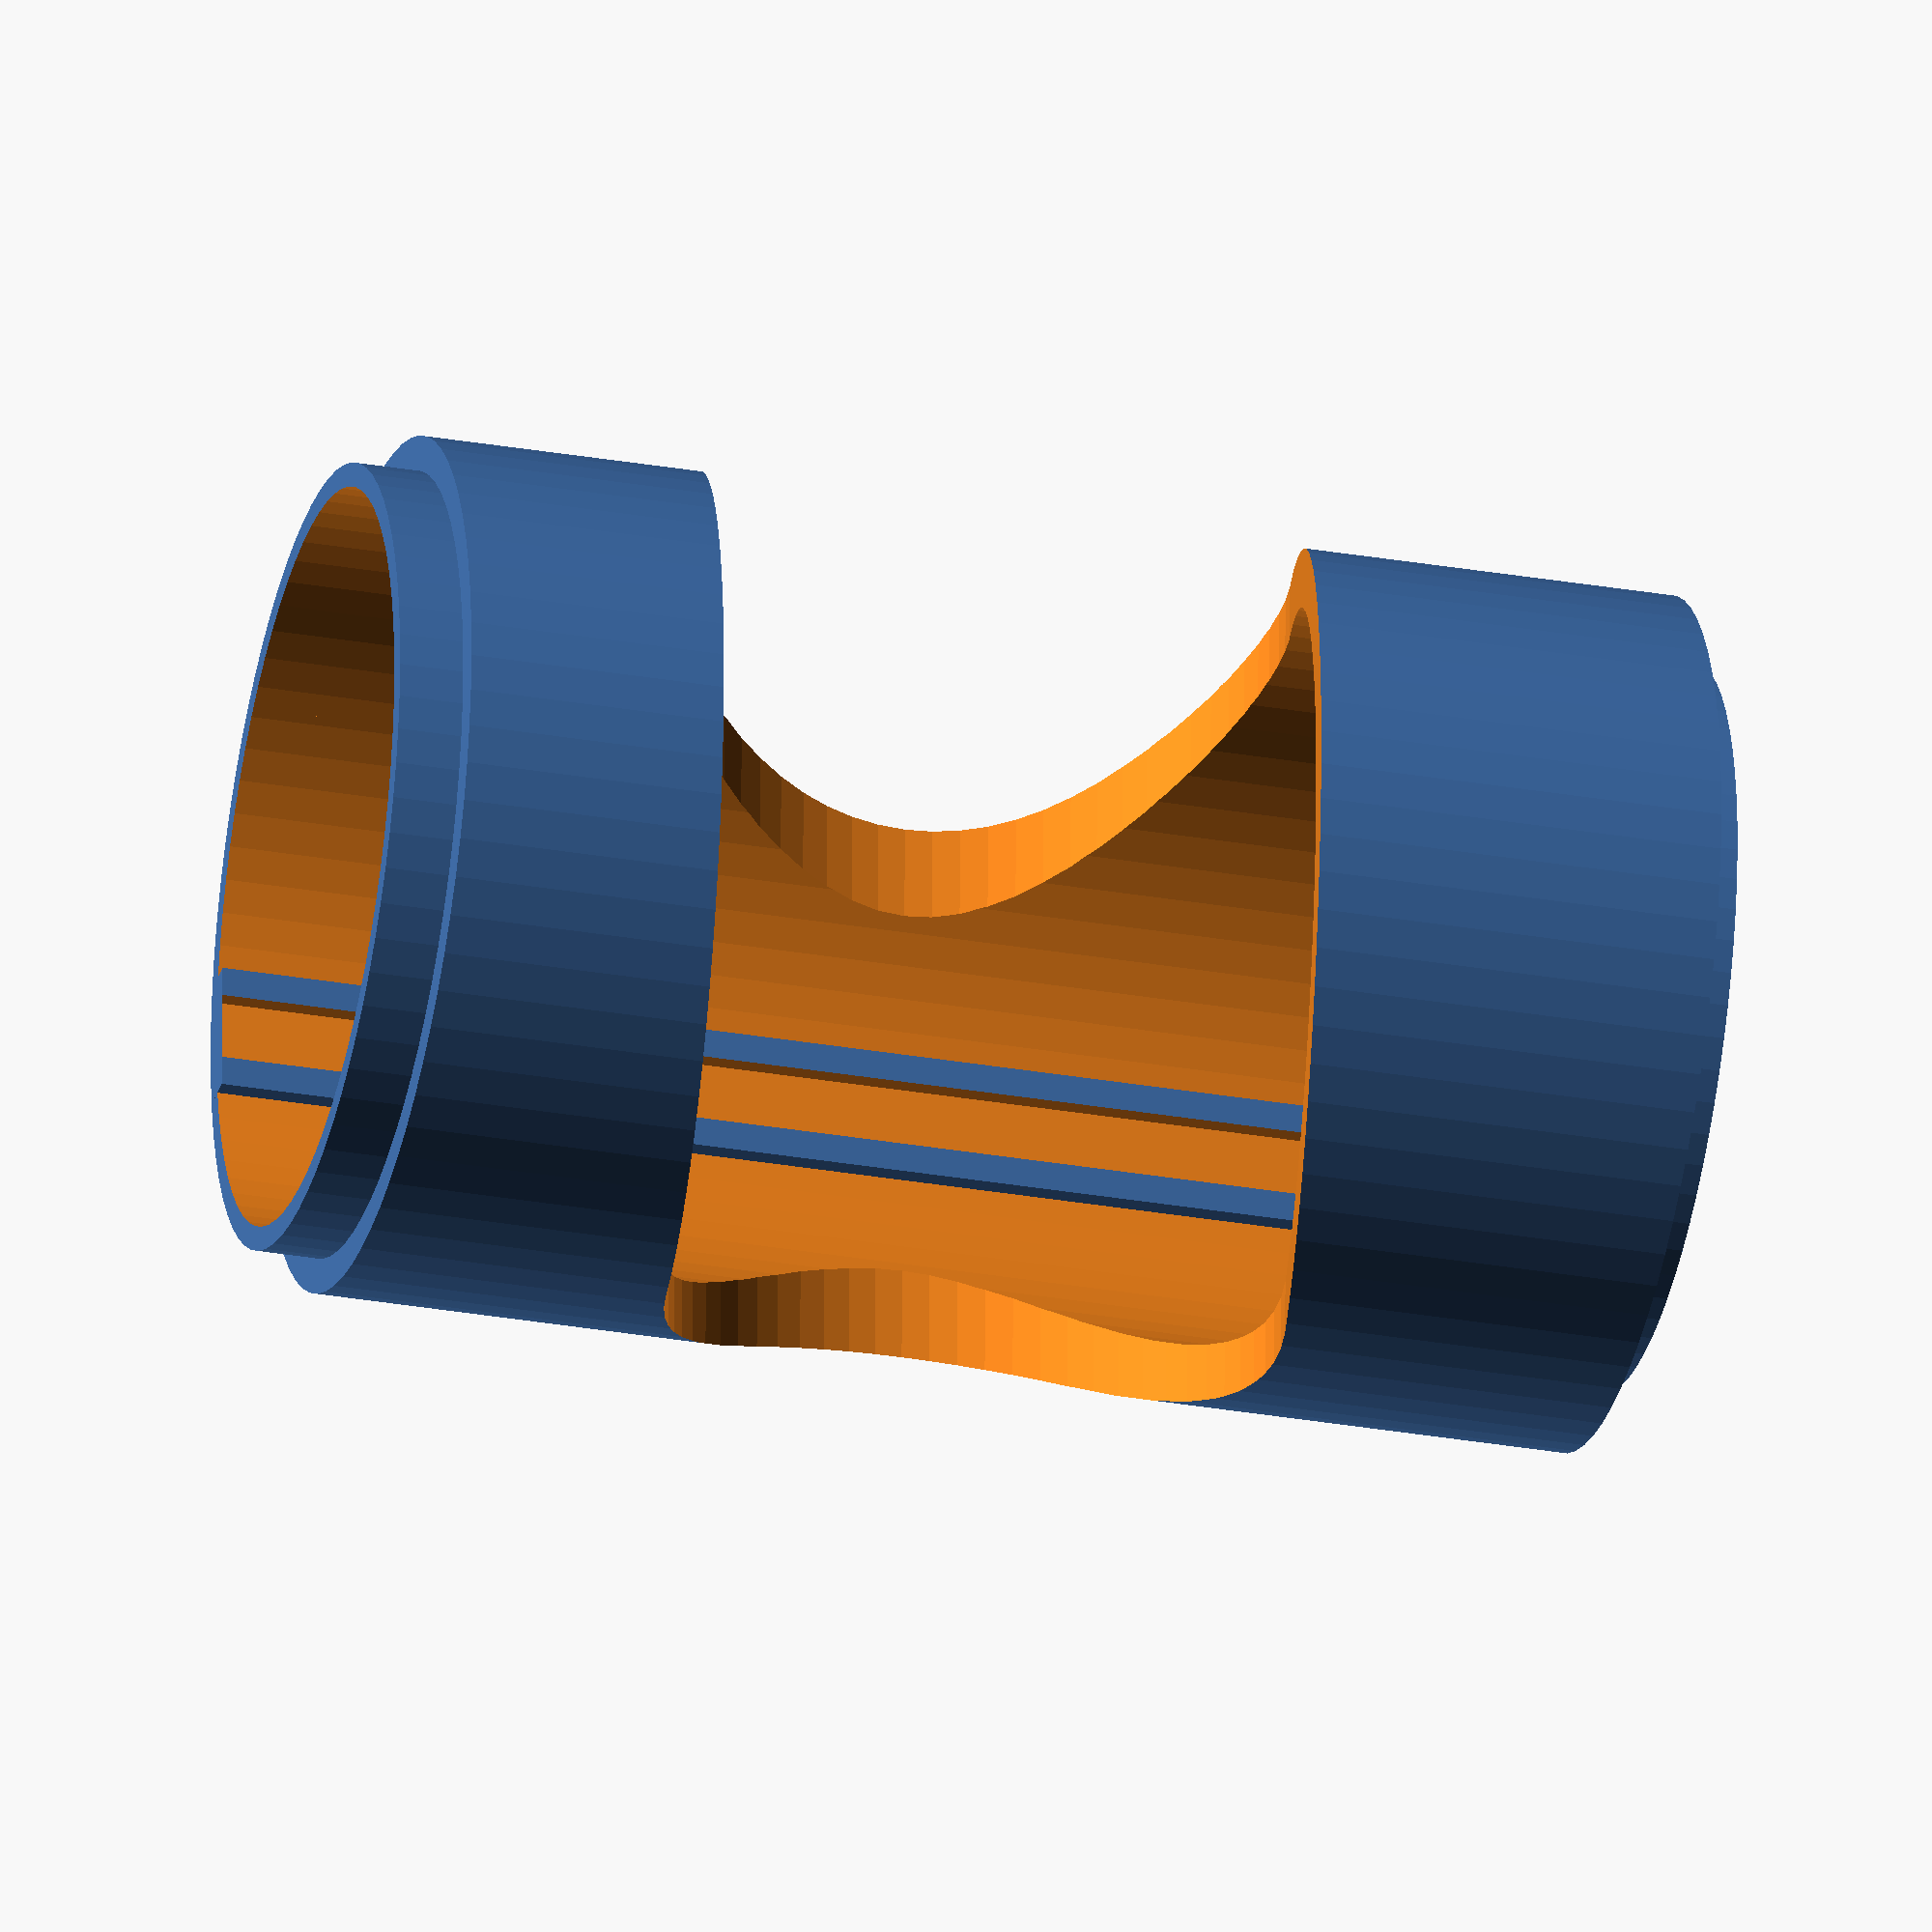
<openscad>
$fn=70;

module holder() {
    
    module bottomRim() {
        difference() {
            cylinder(d=36.75, h=3);
            cylinder(d=34.5, h=3);
        }
    }

    module topRim() {
        translate([0,0,(59.5+3)]) {
            difference() {
                cylinder(d=34, h=1.5);
                translate([0,0,-0.5]) cylinder(d=32, h=2.5);
            }
        }
    }
    
    module topHole() {
        translate([0,0,59.5]) {
            cylinder(d=13.6, h=10);
        }
    }
    
    module detentRing() {
        detentCount = 19;
        
        module detents() {
            for(detentNum = [1:detentCount]) {
                rotate([0,0,(360/detentCount)*detentNum]) {
                    translate([(23.6/2),0,-0.75]) {
                        sphere(d=2.5, h=1.3);
                    }
                }
            }
        }
        
        module ring() {
            translate([0,0,1.4]) {
                rotate_extrude(convexity = 10) {
                    translate([(23.6/2), 0, 0]) {
                        circle(d = 3.5);
                    }
                }
            }
        }
        
        translate([0,0,(59.5+3)]) {
            detents();
            ring();
        }
    }
    
    module centerHole() {
        translate([0,0,-1]) {
            cylinder(d=34.5, h=61.25);
        }
    }
    
    module mainBody() {
        translate([0,0,3]) {
            hull() {
                cylinder(d=40, h=59.5);
                translate([12,0,30/2]) {
                    cylinder(d=25, h=59.5-30);
                }
            }
        }
        bottomRim();
    }

    module notch() {
        translate([(34.5/2)-0.75,0,(60/2)]) {
            difference() {
                translate([1/2,0,0]) {
                    cube([1.75,6.2,60], center=true);
                }
                cube([0.8,3.3,(60)], center=true);
            }
        }
    }
    
    module cutout() {
        hull() {
            translate([0,45/2,32]) {
                rotate([90,0,0]) {
                    cylinder(d=28.8, h=45);
                }
            }
            translate([-25,45/2,28.5]) {
                rotate([90,0,0]) {
                    cylinder(d=28, h=45);
                }
            }
        }
    }
    
    difference() {
        mainBody();
        centerHole();
        topHole();
        detentRing();
        cutout();
    }
    
    notch();
    topRim();
}

holder();

translate([-25,-5,0]) {
//    %cube([10,10,15.25]);
}
//%cube([10,10,47]);

translate([-20,0,0]) {
//    %cube([10,10,43]);
}
</openscad>
<views>
elev=211.3 azim=178.7 roll=283.8 proj=o view=solid
</views>
